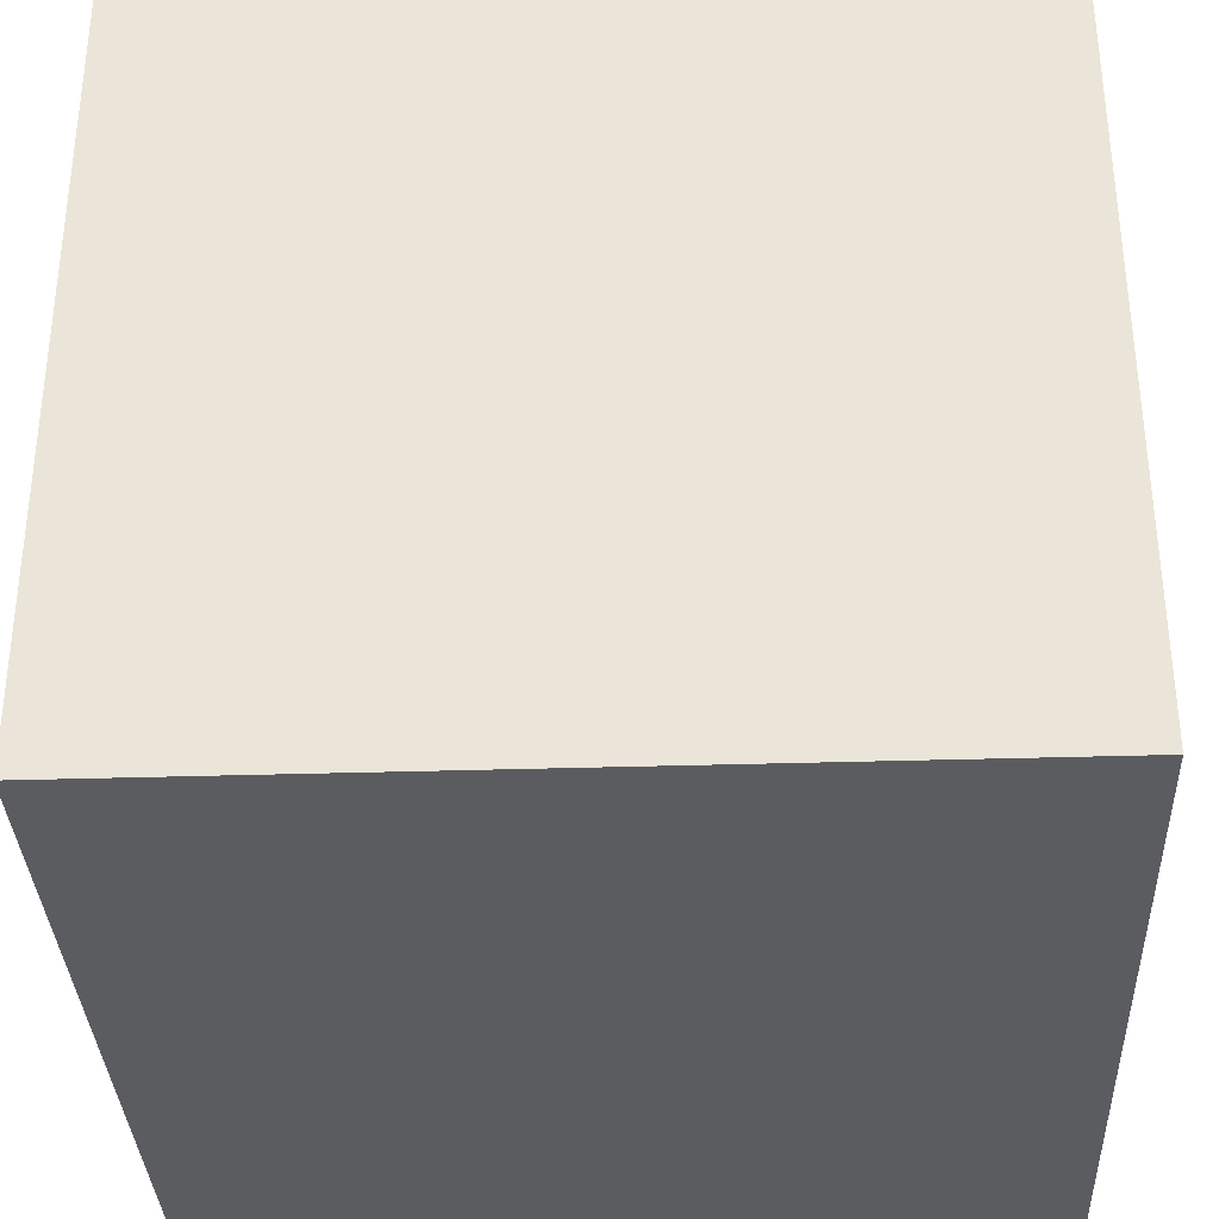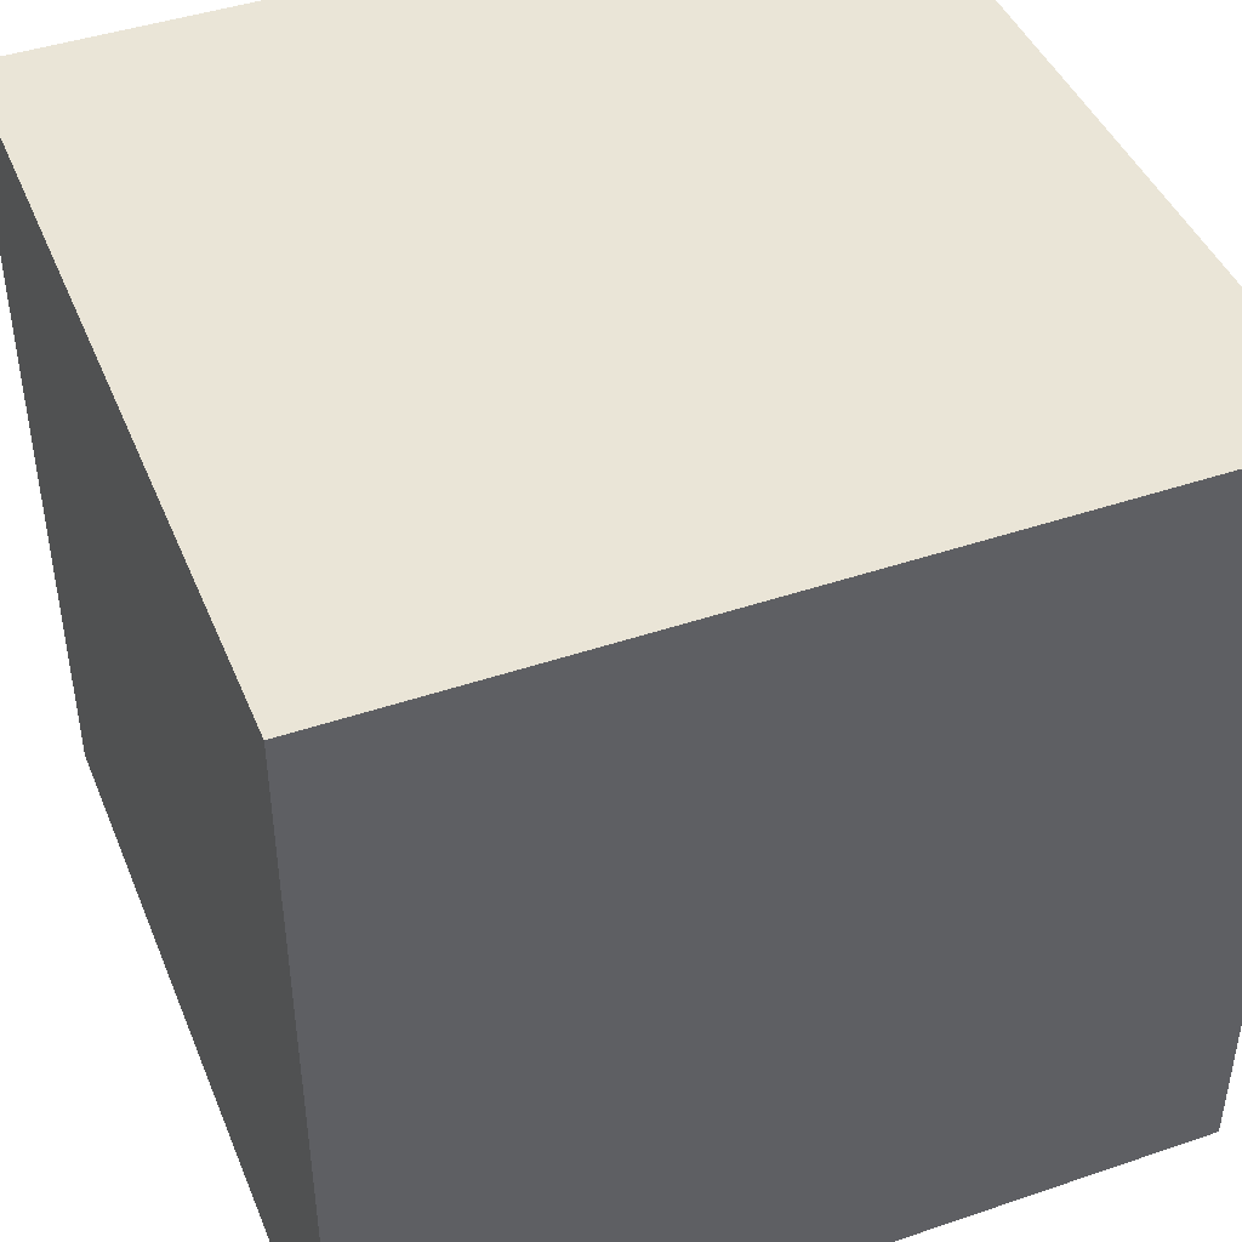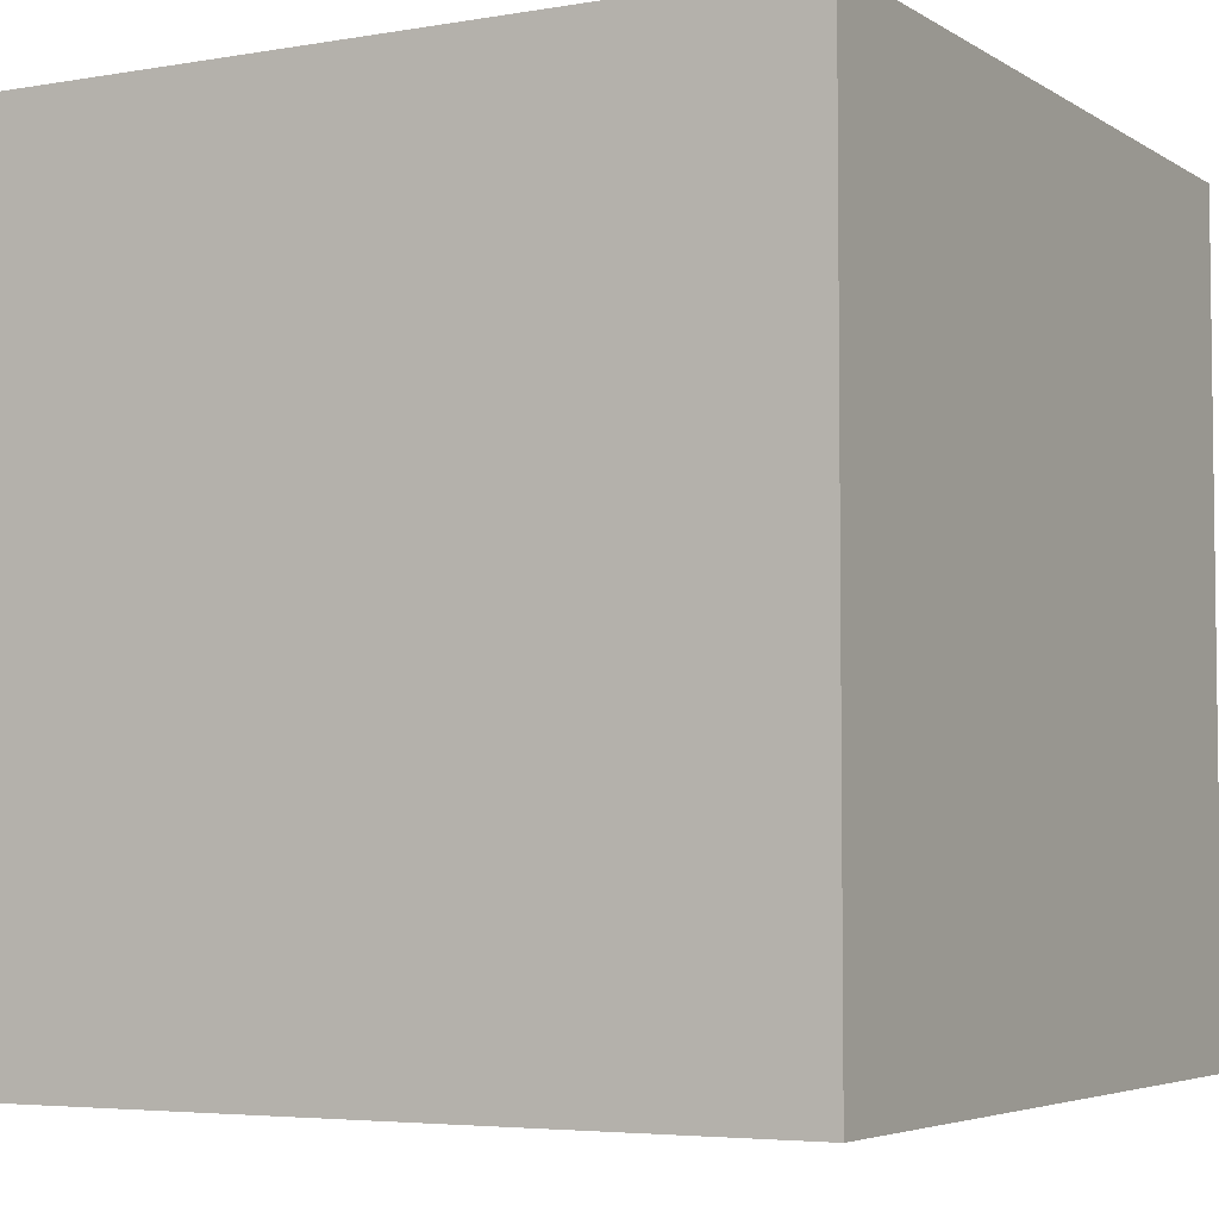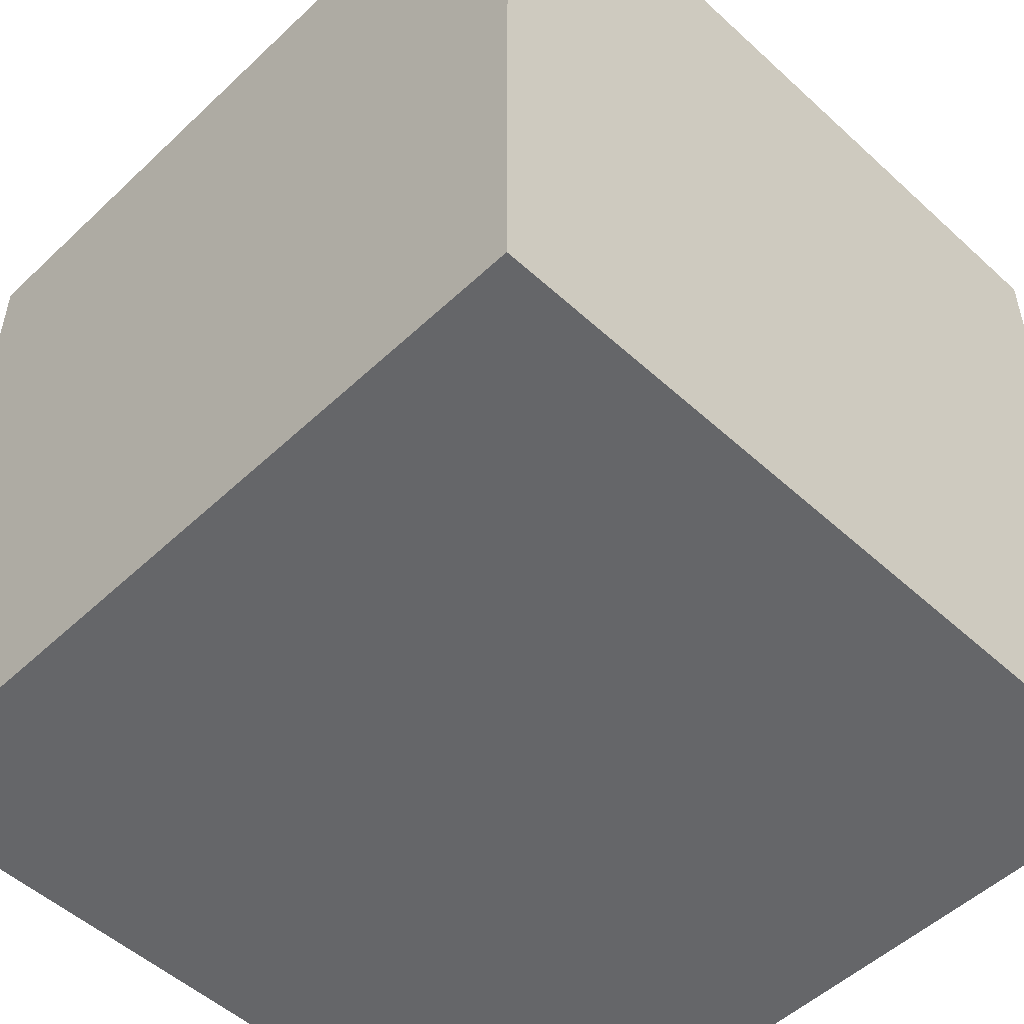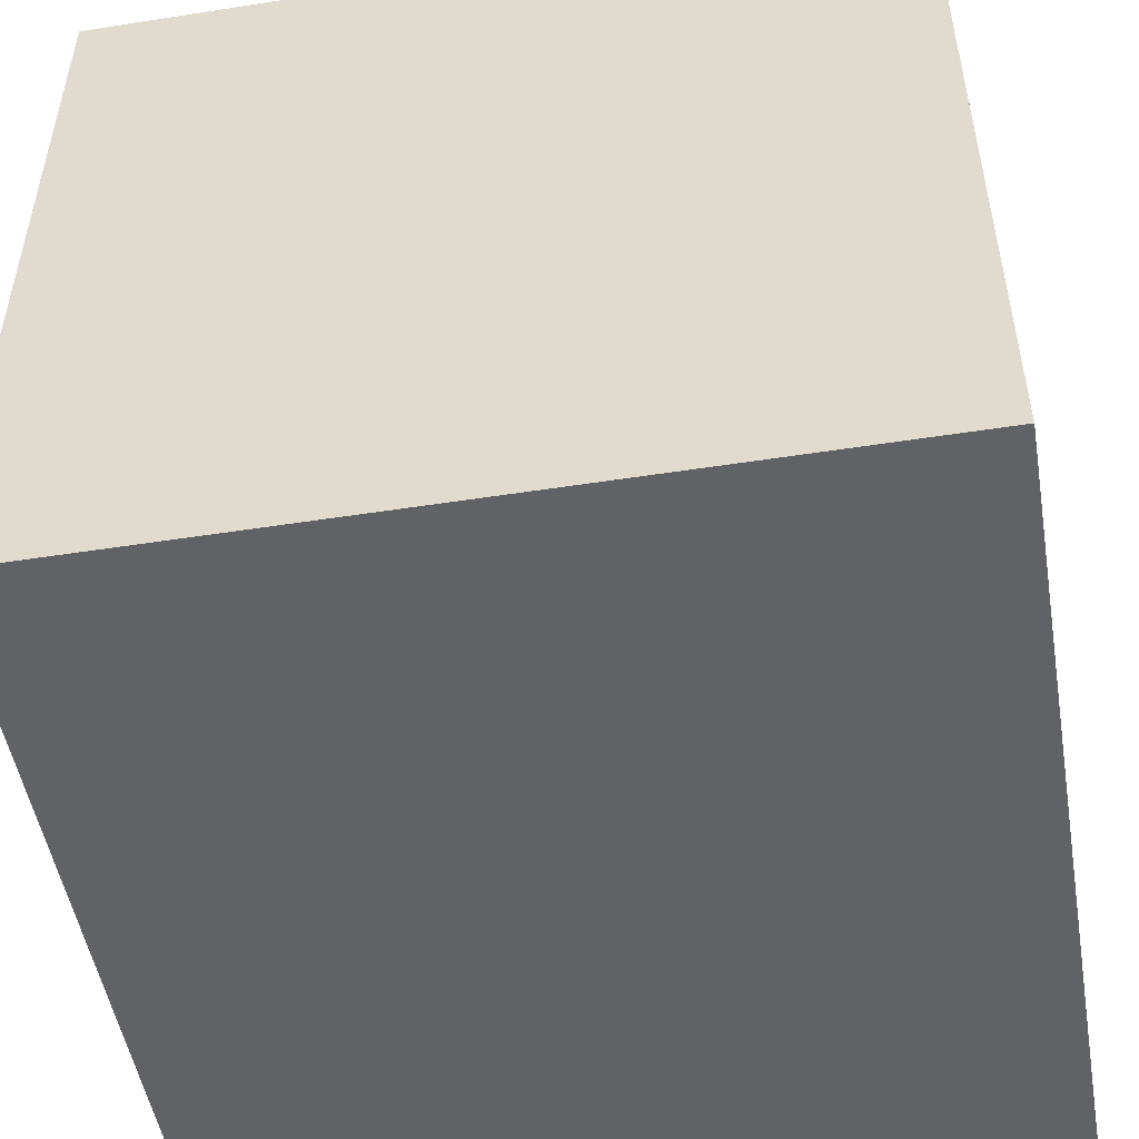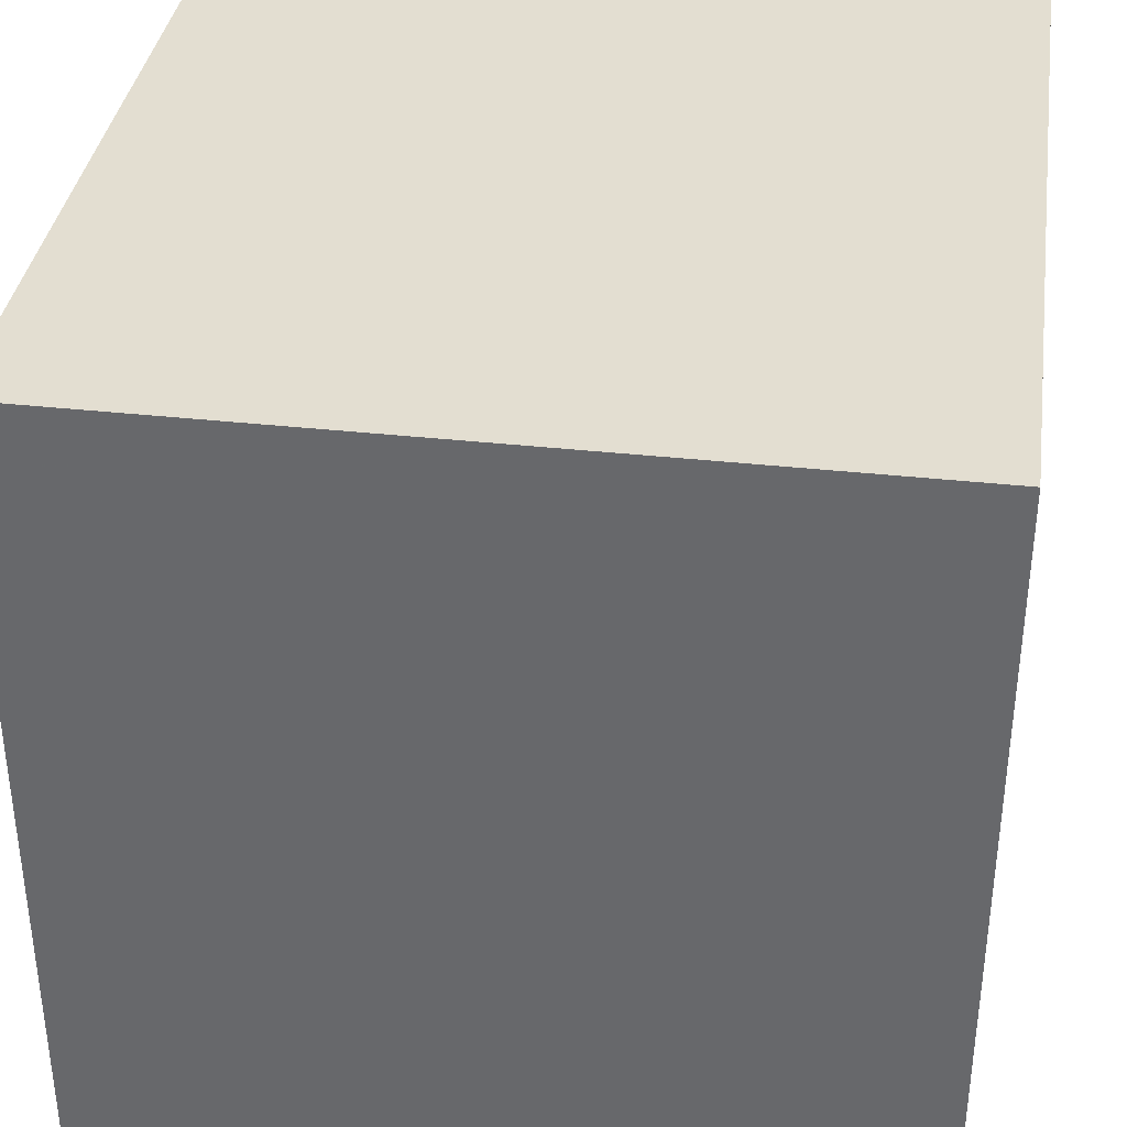
<metadata>
{"format":"obj","ext":"obj","renderer":"f3d","projection":"perspective","resolution":1024,"background":"white","views":[{"elev":-34.2,"azim":2.4,"up":"+Y"},{"elev":44.2,"azim":-21.6,"up":"+Y"},{"elev":-4.6,"azim":119.0,"up":"+Z"},{"elev":-51.8,"azim":-44.6,"up":"+Z"},{"elev":-50.6,"azim":99.7,"up":"+Z"},{"elev":36.3,"azim":-81.8,"up":"+Y"}]}
</metadata>
<code>
o Cube_Cube.001
v -1 -1 1
v -1 1 1
v -1 -1 -1
v -1 1 -1
v 1 -1 1
v 1 1 1
v 1 -1 -1
v 1 1 -1
f 1 2 4 3
f 3 4 8 7
f 7 8 6 5
f 5 6 2 1
f 3 7 5 1
f 8 4 2 6

</code>
